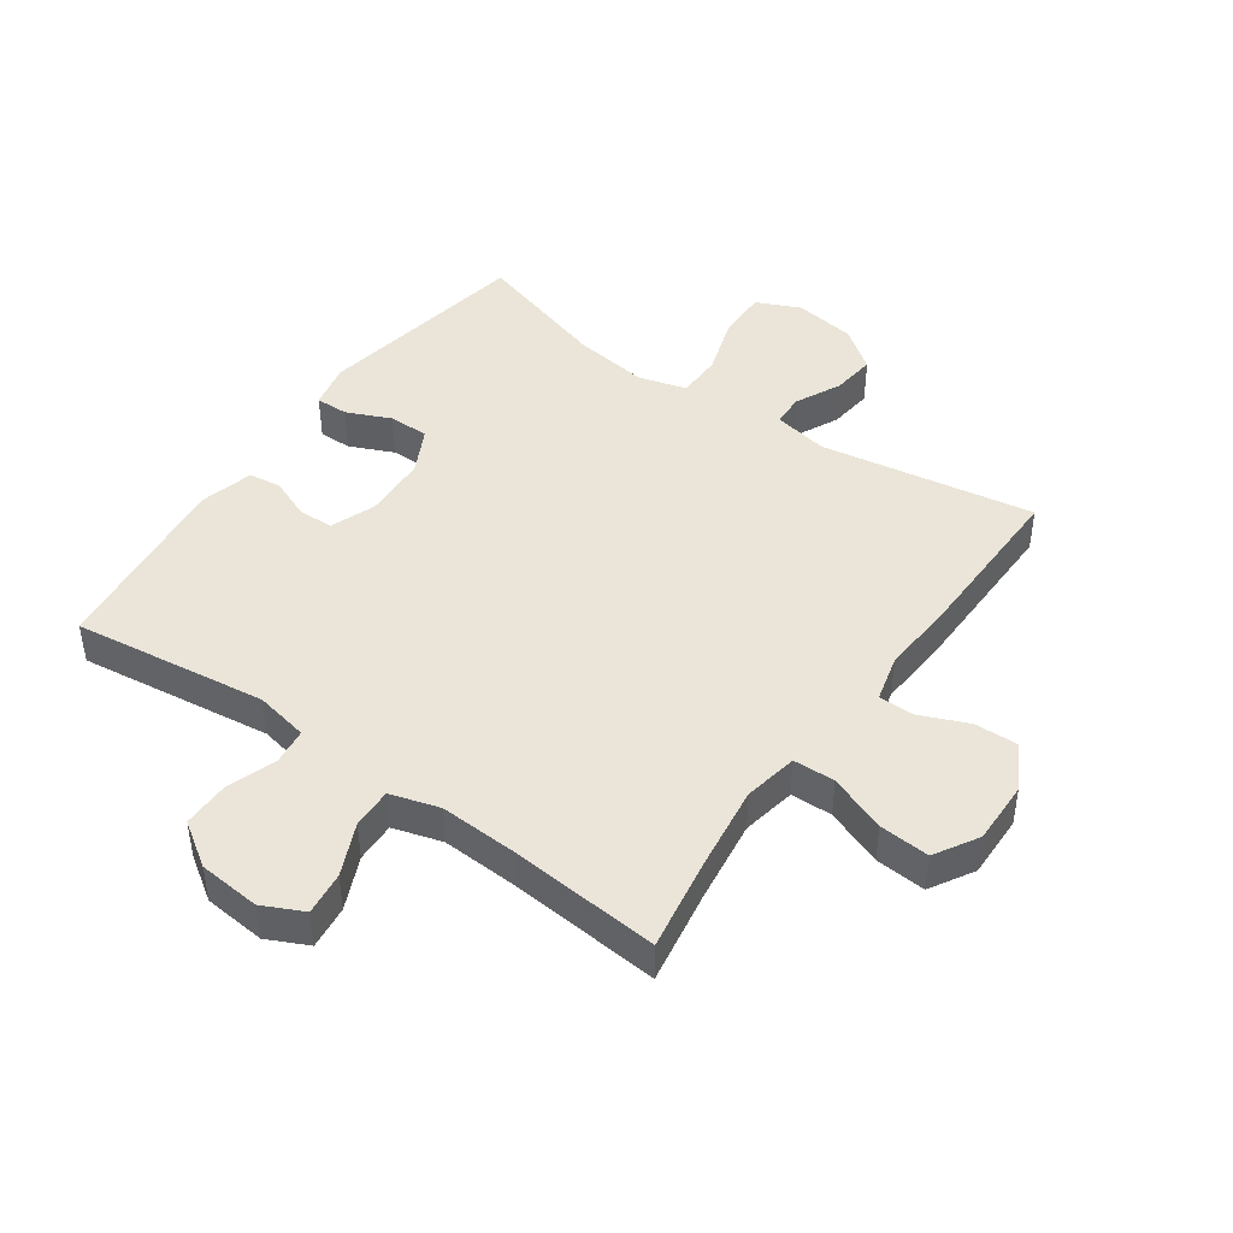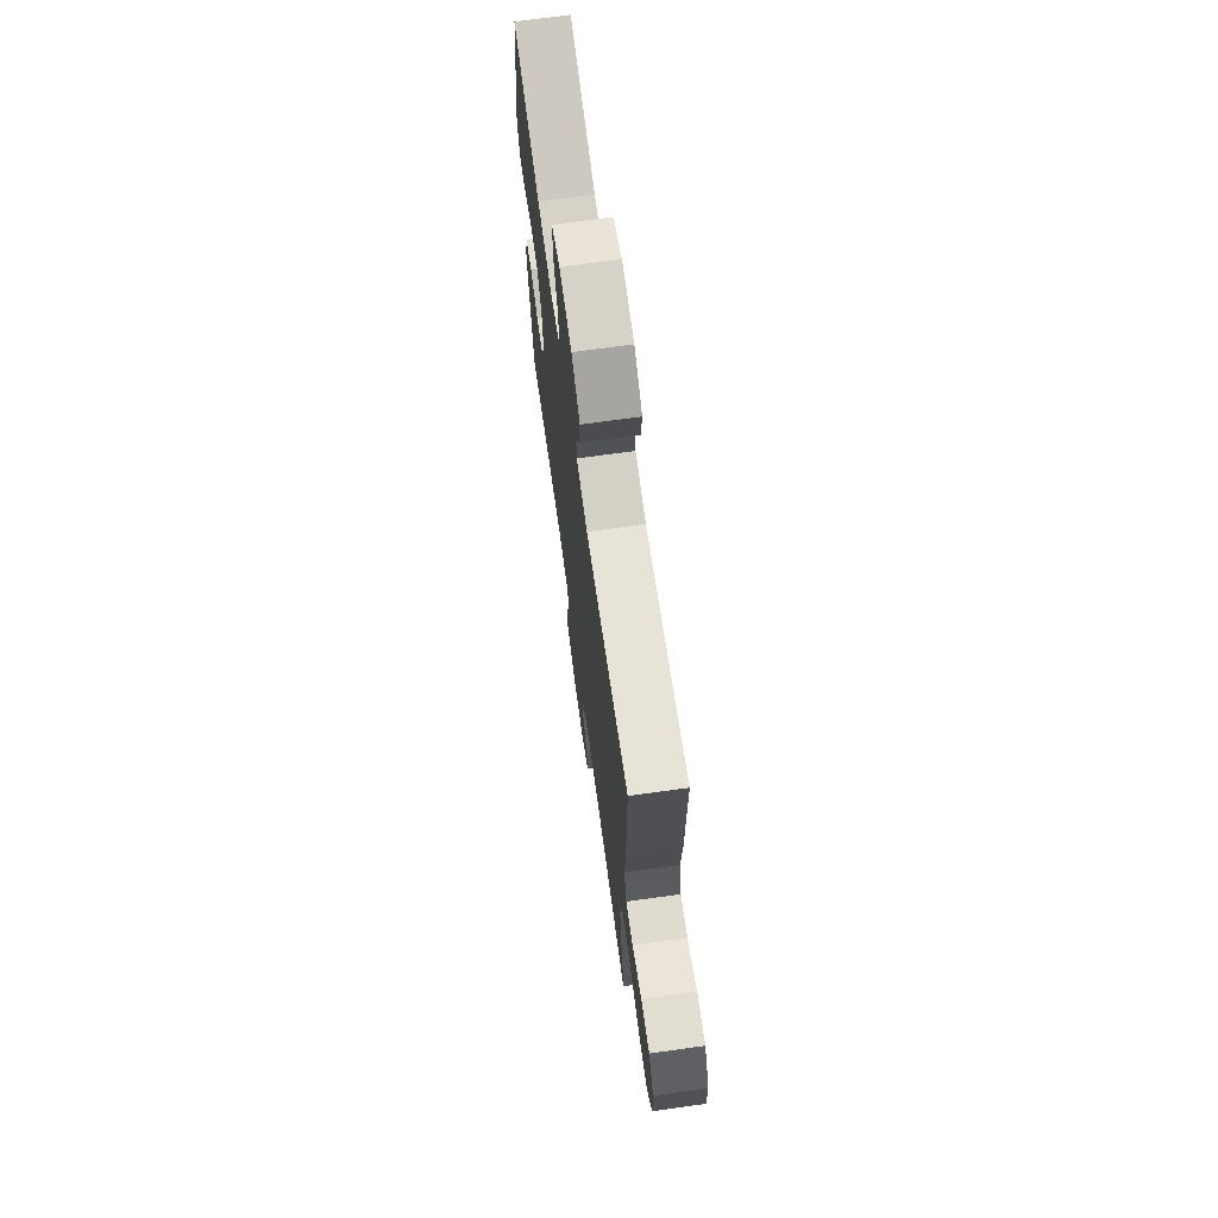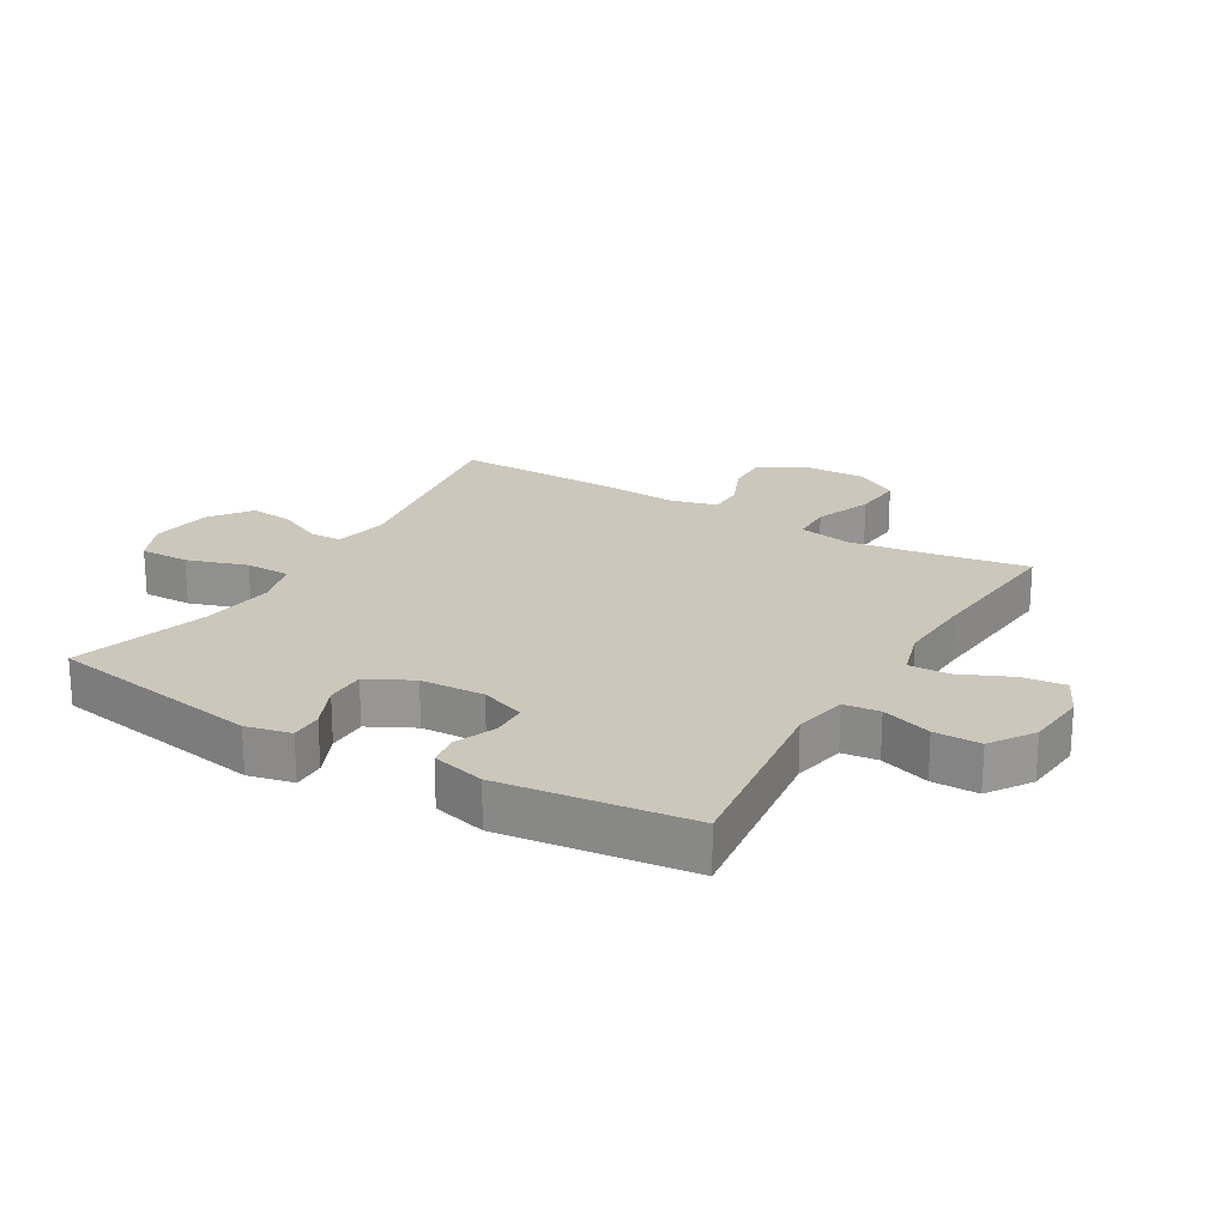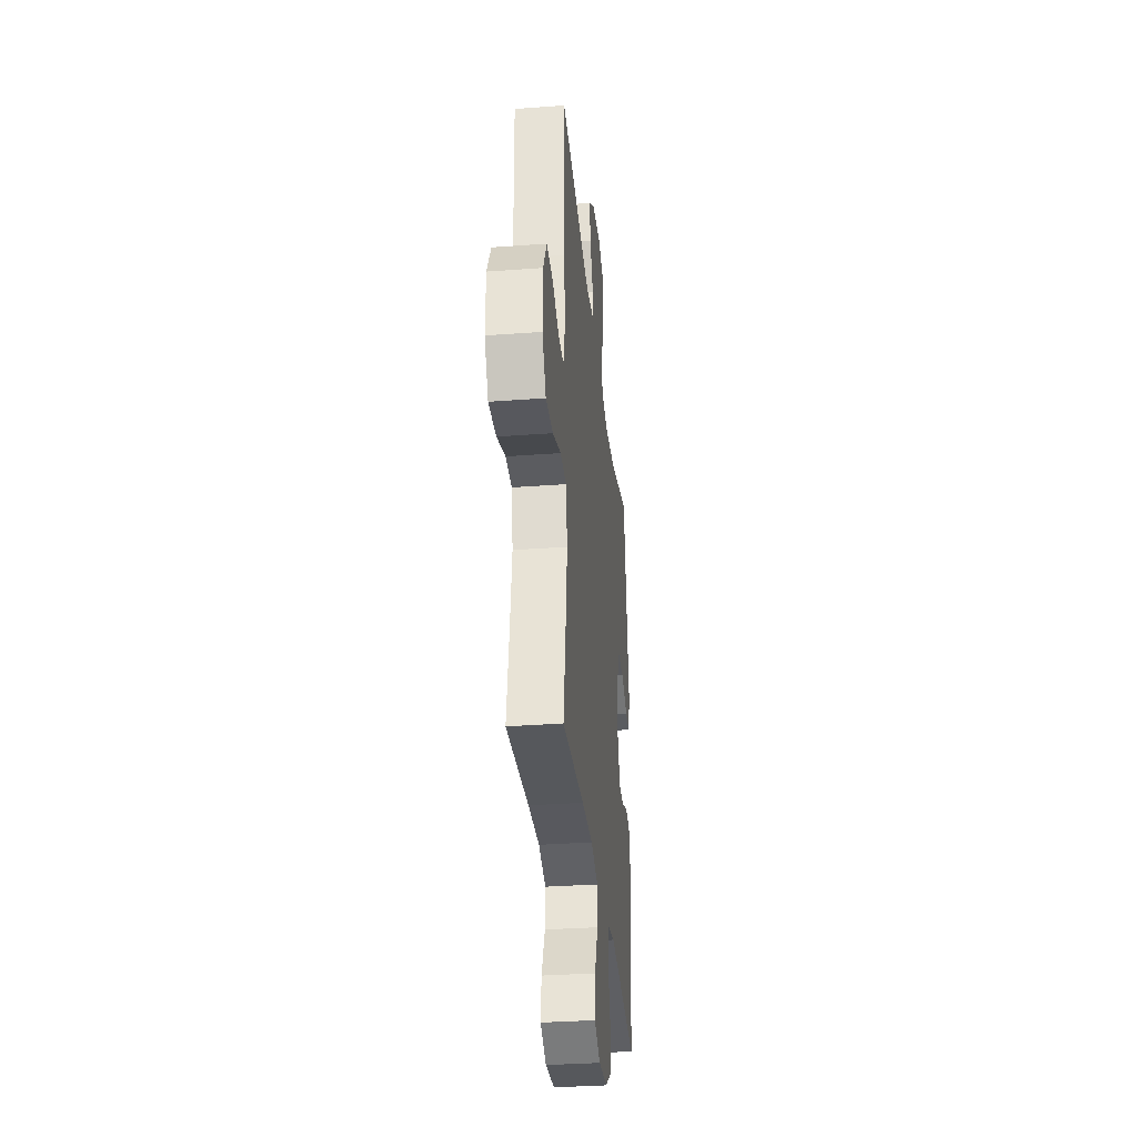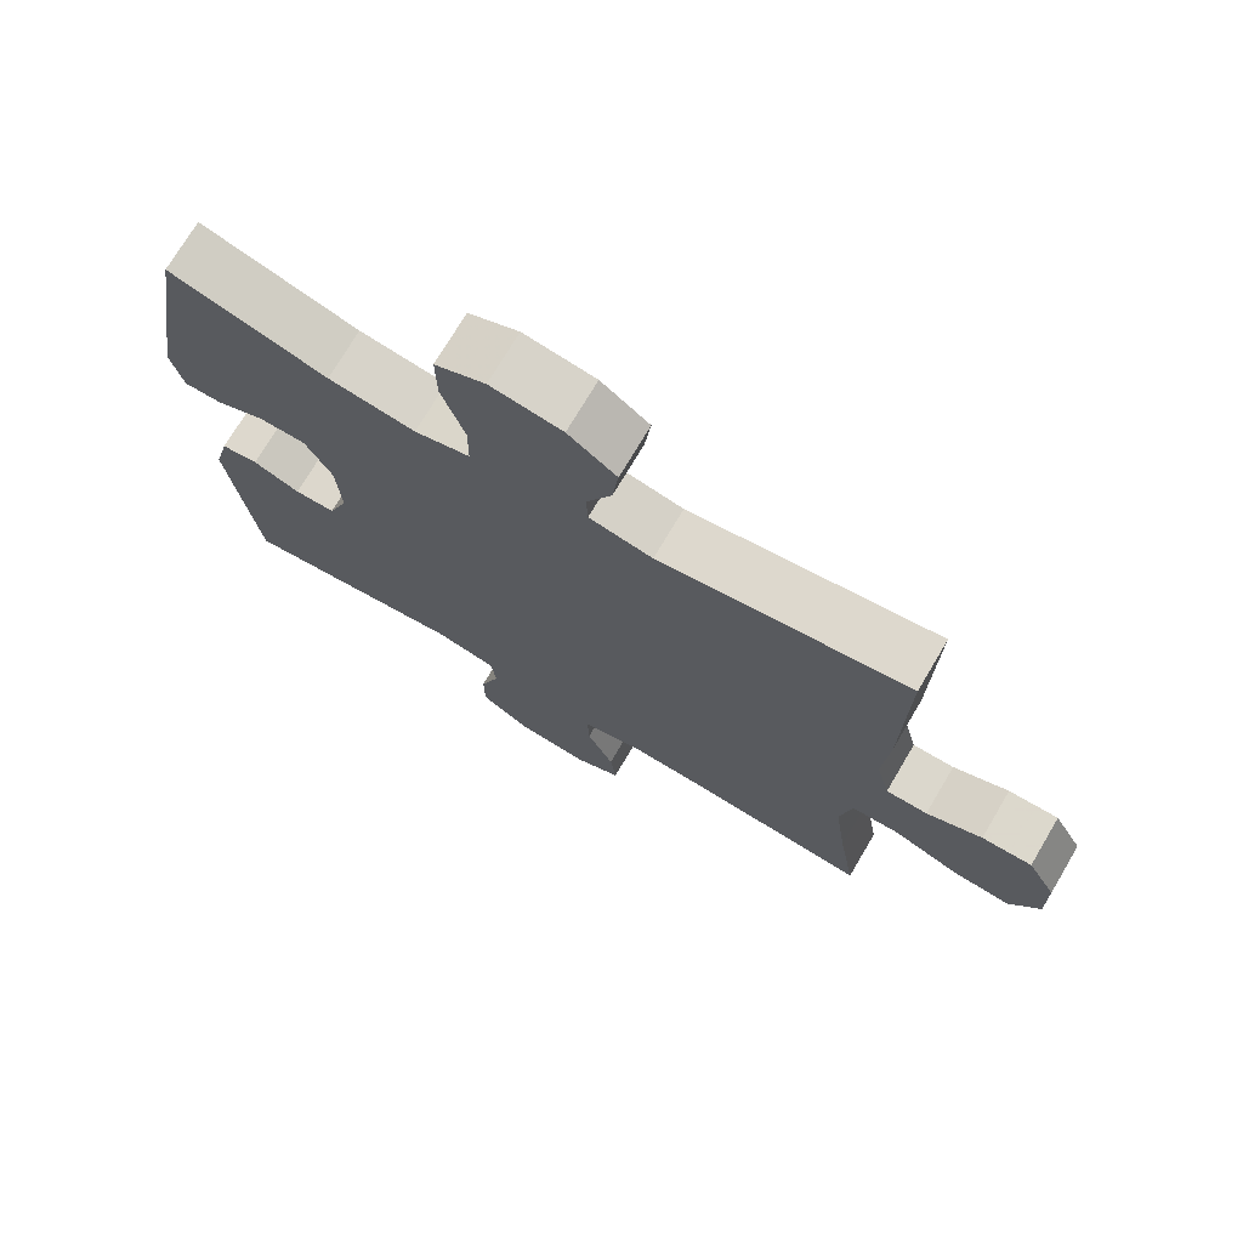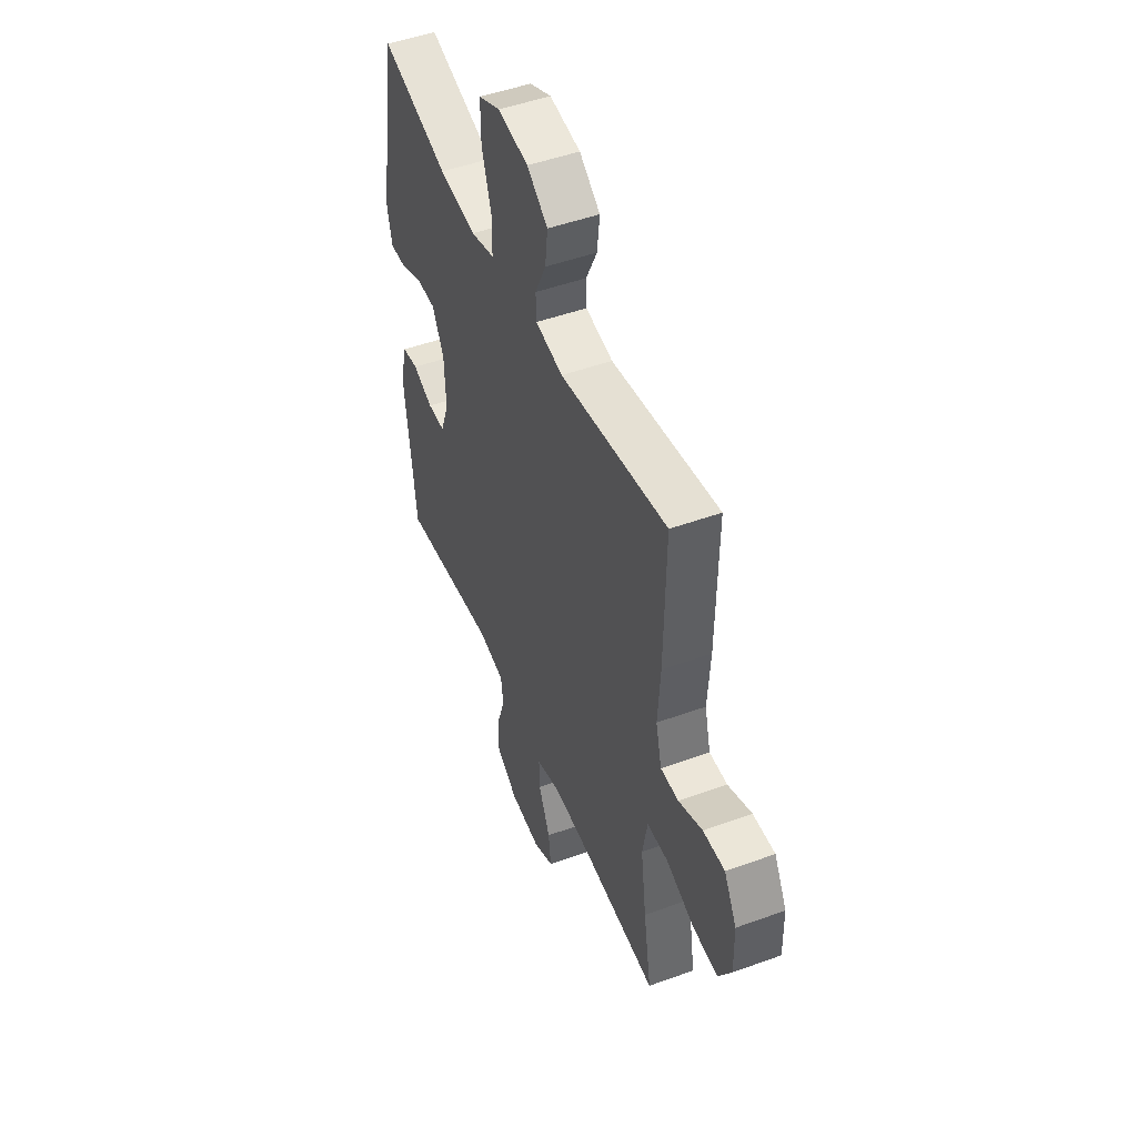
<metadata>
{"format":"obj","ext":"obj","renderer":"f3d","projection":"perspective","resolution":1024,"background":"white","views":[{"elev":44.6,"azim":-144.8,"up":"+Y"},{"elev":70.3,"azim":-97.9,"up":"+Z"},{"elev":21.7,"azim":120.5,"up":"+Y"},{"elev":-33.2,"azim":-84.2,"up":"+Z"},{"elev":73.2,"azim":-149.4,"up":"+Z"},{"elev":48.7,"azim":-112.0,"up":"+Z"}]}
</metadata>
<code>
v -0.5 0.07 0.5
v -0.159 0.07 0.444
v -0.072 0.07 0.461
v -0.07 0.07 0.512
v -0.105 0.07 0.585
v -0.113 0.07 0.655
v -0.047 0.07 0.704
v 0.051 0.07 0.718
v 0.12 0.07 0.687
v 0.119 0.07 0.608
v 0.088 0.07 0.512
v 0.089 0.07 0.44
v 0.165 0.07 0.419
v 0.284 0.07 0.435
v 0.5 0.07 0.5
v 0.559 0.07 0.156
v 0.543 0.07 0.084
v 0.491 0.07 0.085
v 0.421 0.07 0.116
v 0.357 0.07 0.116
v 0.32 0.07 0.044
v 0.315 0.07 -0.058
v 0.342 0.07 -0.13
v 0.398 0.07 -0.131
v 0.463 0.07 -0.105
v 0.514 0.07 -0.112
v 0.536 0.07 -0.197
v 0.5 0.07 -0.5
v 0.191 0.07 -0.46
v 0.106 0.07 -0.477
v 0.099 0.07 -0.534
v 0.126 0.07 -0.614
v 0.126 0.07 -0.688
v 0.057 0.07 -0.734
v -0.041 0.07 -0.743
v -0.106 0.07 -0.712
v -0.098 0.07 -0.643
v -0.061 0.07 -0.56
v -0.059 0.07 -0.496
v -0.137 0.07 -0.473
v -0.259 0.07 -0.479
v -0.5 0.07 -0.5
v -0.475 0.07 -0.349
v -0.457 0.07 -0.217
v -0.473 0.07 -0.131
v -0.539 0.07 -0.129
v -0.63 0.07 -0.164
v -0.71 0.07 -0.17
v -0.751 0.07 -0.101
v -0.749 0.07 0
v -0.709 0.07 0.072
v -0.64 0.07 0.07
v -0.564 0.07 0.038
v -0.507 0.07 0.038
v -0.488 0.07 0.113
v -0.496 0.07 0.231
v -0.5 0 0.5
v -0.159 0 0.444
v -0.072 0 0.461
v -0.07 0 0.512
v -0.105 0 0.585
v -0.113 0 0.655
v -0.047 0 0.704
v 0.051 0 0.718
v 0.12 0 0.687
v 0.119 0 0.608
v 0.088 0 0.512
v 0.089 0 0.44
v 0.165 0 0.419
v 0.284 0 0.435
v 0.5 0 0.5
v 0.559 0 0.156
v 0.543 0 0.084
v 0.491 0 0.085
v 0.421 0 0.116
v 0.357 0 0.116
v 0.32 0 0.044
v 0.315 0 -0.058
v 0.342 0 -0.13
v 0.398 0 -0.131
v 0.463 0 -0.105
v 0.514 0 -0.112
v 0.536 0 -0.197
v 0.5 0 -0.5
v 0.191 0 -0.46
v 0.106 0 -0.477
v 0.099 0 -0.534
v 0.126 0 -0.614
v 0.126 0 -0.688
v 0.057 0 -0.734
v -0.041 0 -0.743
v -0.106 0 -0.712
v -0.098 0 -0.643
v -0.061 0 -0.56
v -0.059 0 -0.496
v -0.137 0 -0.473
v -0.259 0 -0.479
v -0.5 0 -0.5
v -0.475 0 -0.349
v -0.457 0 -0.217
v -0.473 0 -0.131
v -0.539 0 -0.129
v -0.63 0 -0.164
v -0.71 0 -0.17
v -0.751 0 -0.101
v -0.749 0 0
v -0.709 0 0.072
v -0.64 0 0.07
v -0.564 0 0.038
v -0.507 0 0.038
v -0.488 0 0.113
v -0.496 0 0.231
f 55 56 1 2
f 54 55 2 3
f 50 51 52 53
f 50 53 54
f 49 50 54
f 46 47 48 49
f 45 46 49 54
f 41 42 43
f 40 41 43 44
f 39 40 44 45
f 35 36 37 38
f 35 38 39
f 34 35 39
f 31 32 33 34
f 30 31 34 39
f 29 30 39 45
f 24 25 26 27
f 23 24 27 28
f 16 17 18 19
f 14 15 16 19
f 13 14 19 20
f 12 13 20 21
f 8 9 10 11
f 8 11 12
f 7 8 12
f 4 5 6 7
f 3 4 7 12
f 23 28 29 45
f 22 23 45 54
f 21 22 54
f 3 12 21 54
f 58 57 112 111
f 59 58 111 110
f 109 108 107 106
f 110 109 106
f 110 106 105
f 105 104 103 102
f 110 105 102 101
f 99 98 97
f 100 99 97 96
f 101 100 96 95
f 94 93 92 91
f 95 94 91
f 95 91 90
f 90 89 88 87
f 95 90 87 86
f 101 95 86 85
f 83 82 81 80
f 84 83 80 79
f 75 74 73 72
f 75 72 71 70
f 76 75 70 69
f 77 76 69 68
f 67 66 65 64
f 68 67 64
f 68 64 63
f 63 62 61 60
f 68 63 60 59
f 101 85 84 79
f 110 101 79 78
f 110 78 77
f 110 77 68 59
f 1 57 58 2
f 2 58 59 3
f 3 59 60 4
f 4 60 61 5
f 5 61 62 6
f 6 62 63 7
f 7 63 64 8
f 8 64 65 9
f 9 65 66 10
f 10 66 67 11
f 11 67 68 12
f 12 68 69 13
f 13 69 70 14
f 14 70 71 15
f 15 71 72 16
f 16 72 73 17
f 17 73 74 18
f 18 74 75 19
f 19 75 76 20
f 20 76 77 21
f 21 77 78 22
f 22 78 79 23
f 23 79 80 24
f 24 80 81 25
f 25 81 82 26
f 26 82 83 27
f 27 83 84 28
f 28 84 85 29
f 29 85 86 30
f 30 86 87 31
f 31 87 88 32
f 32 88 89 33
f 33 89 90 34
f 34 90 91 35
f 35 91 92 36
f 36 92 93 37
f 37 93 94 38
f 38 94 95 39
f 39 95 96 40
f 40 96 97 41
f 41 97 98 42
f 42 98 99 43
f 43 99 100 44
f 44 100 101 45
f 45 101 102 46
f 46 102 103 47
f 47 103 104 48
f 48 104 105 49
f 49 105 106 50
f 50 106 107 51
f 51 107 108 52
f 52 108 109 53
f 53 109 110 54
f 54 110 111 55
f 55 111 112 56
f 56 112 57 1

</code>
